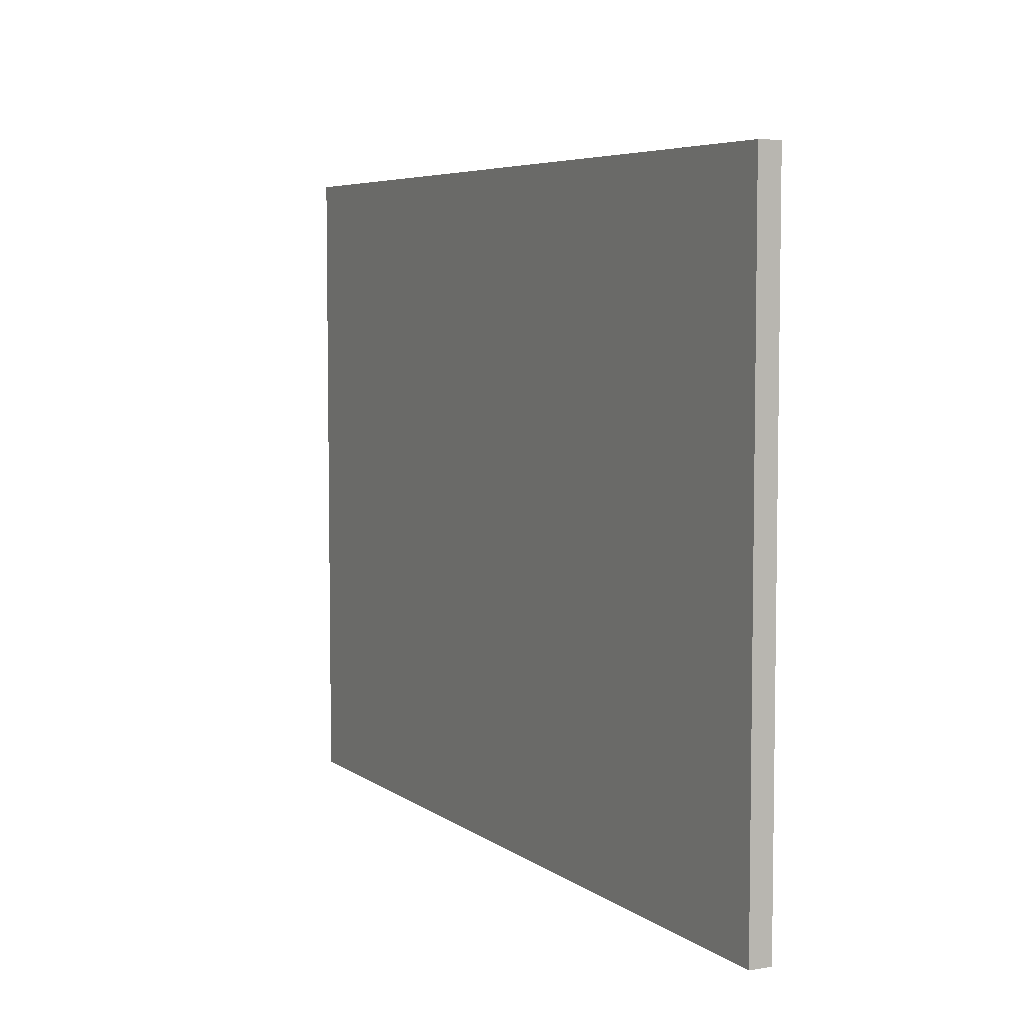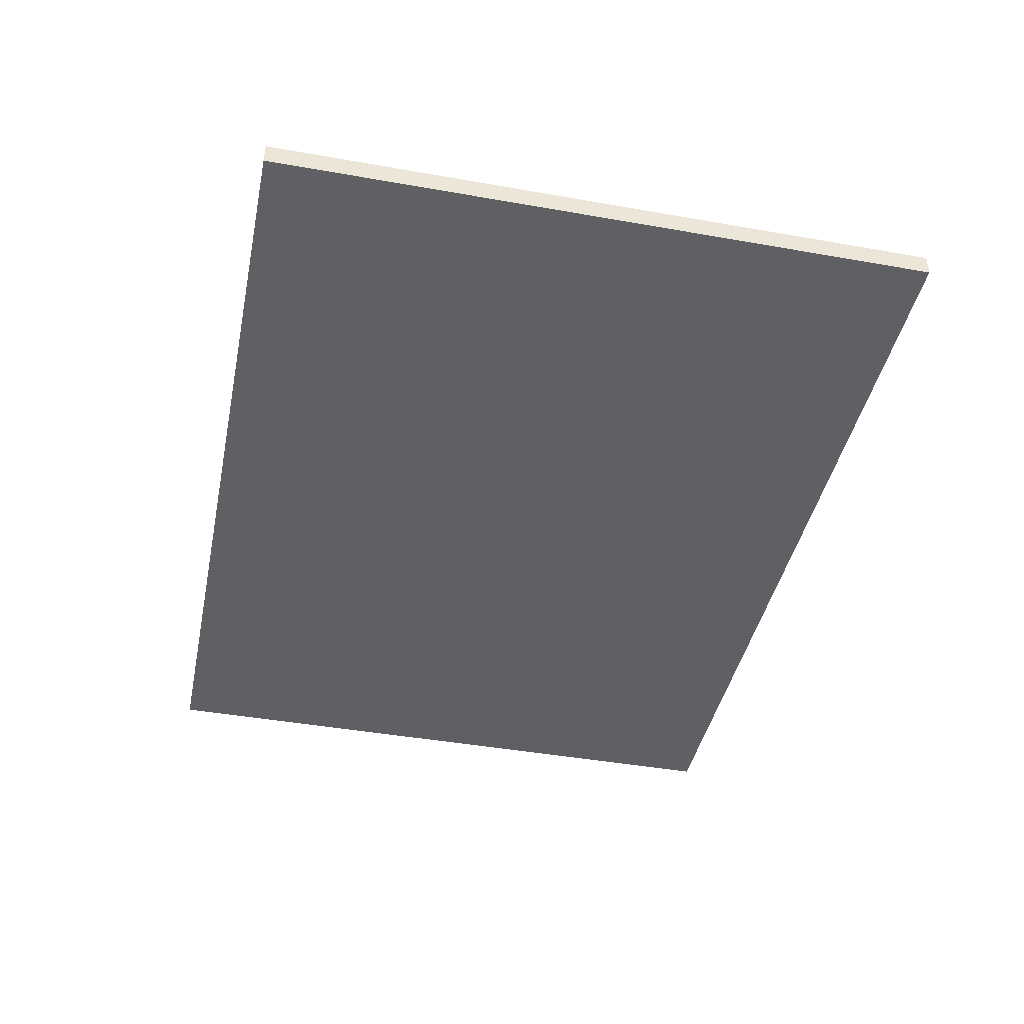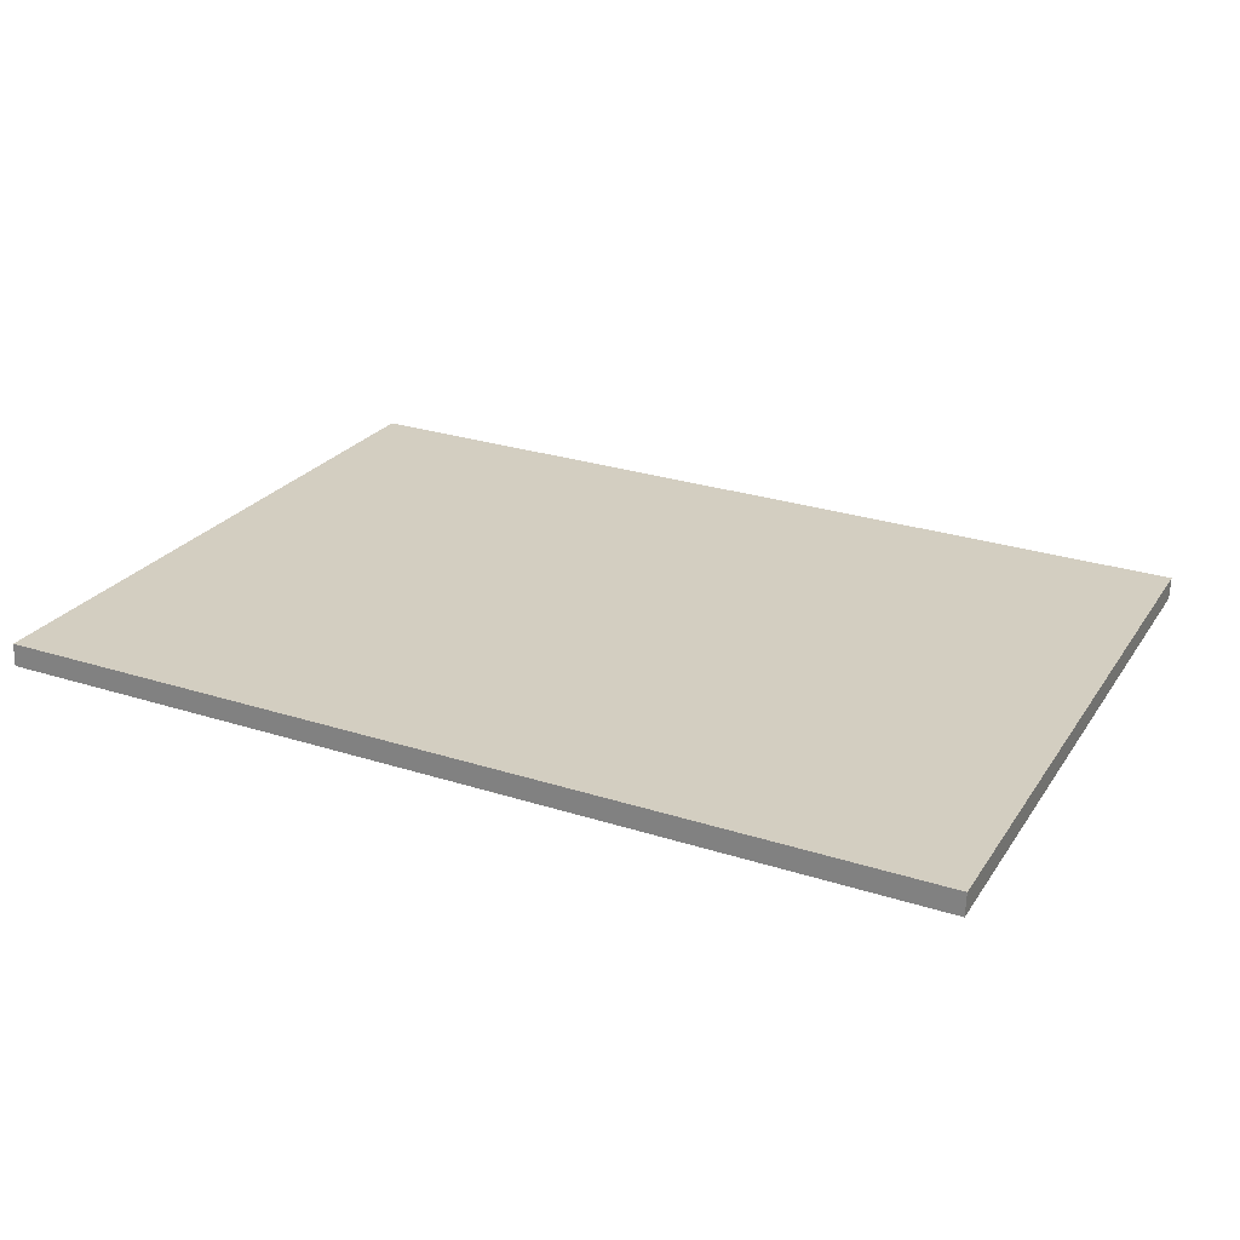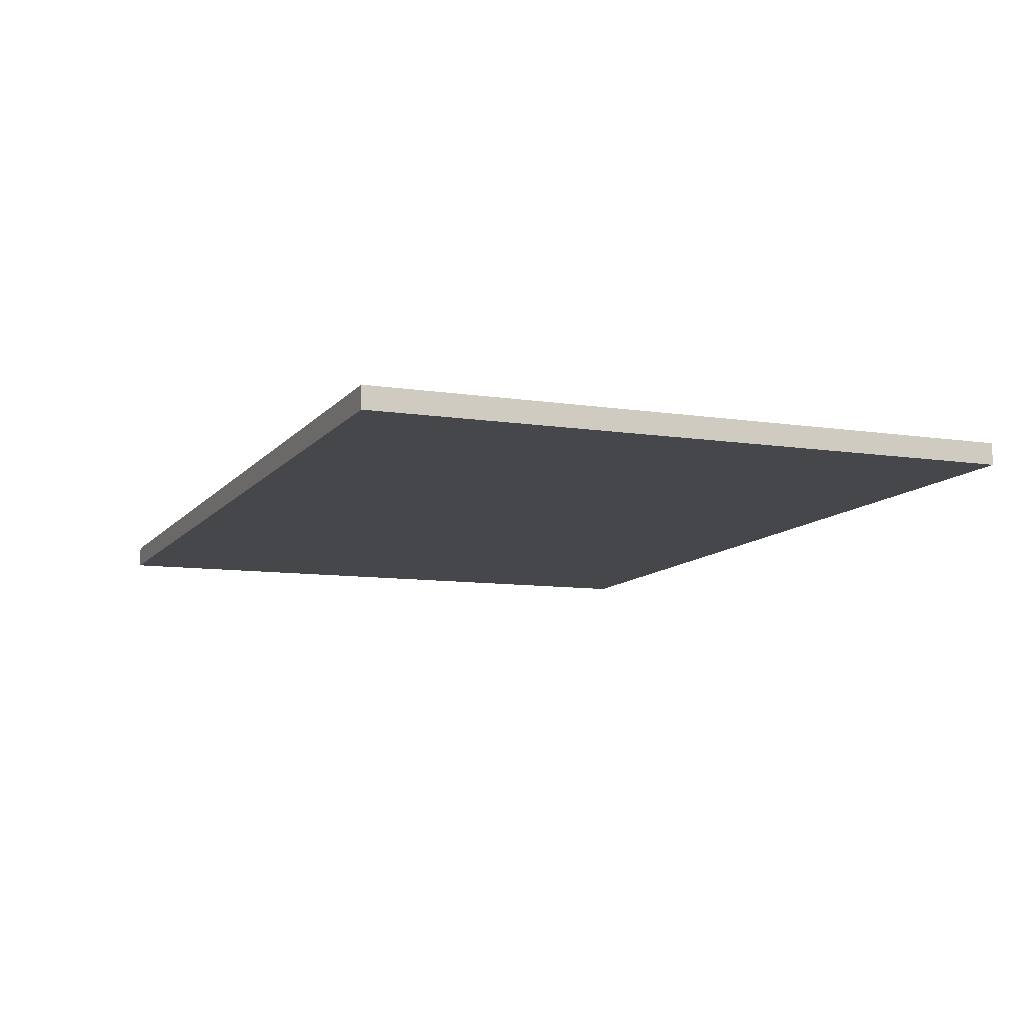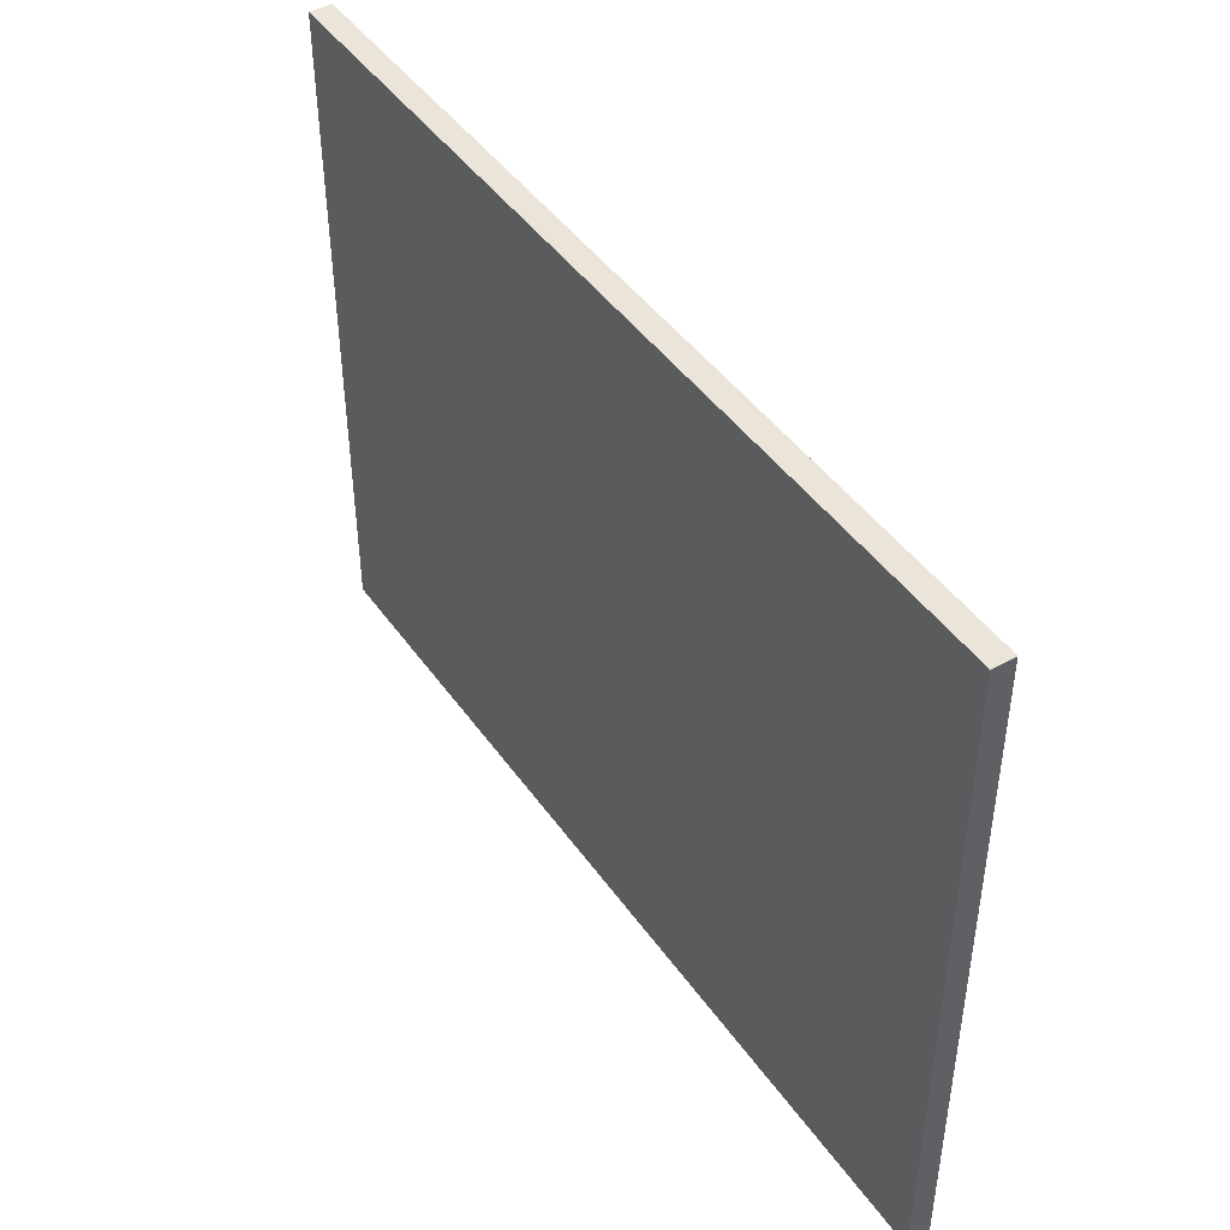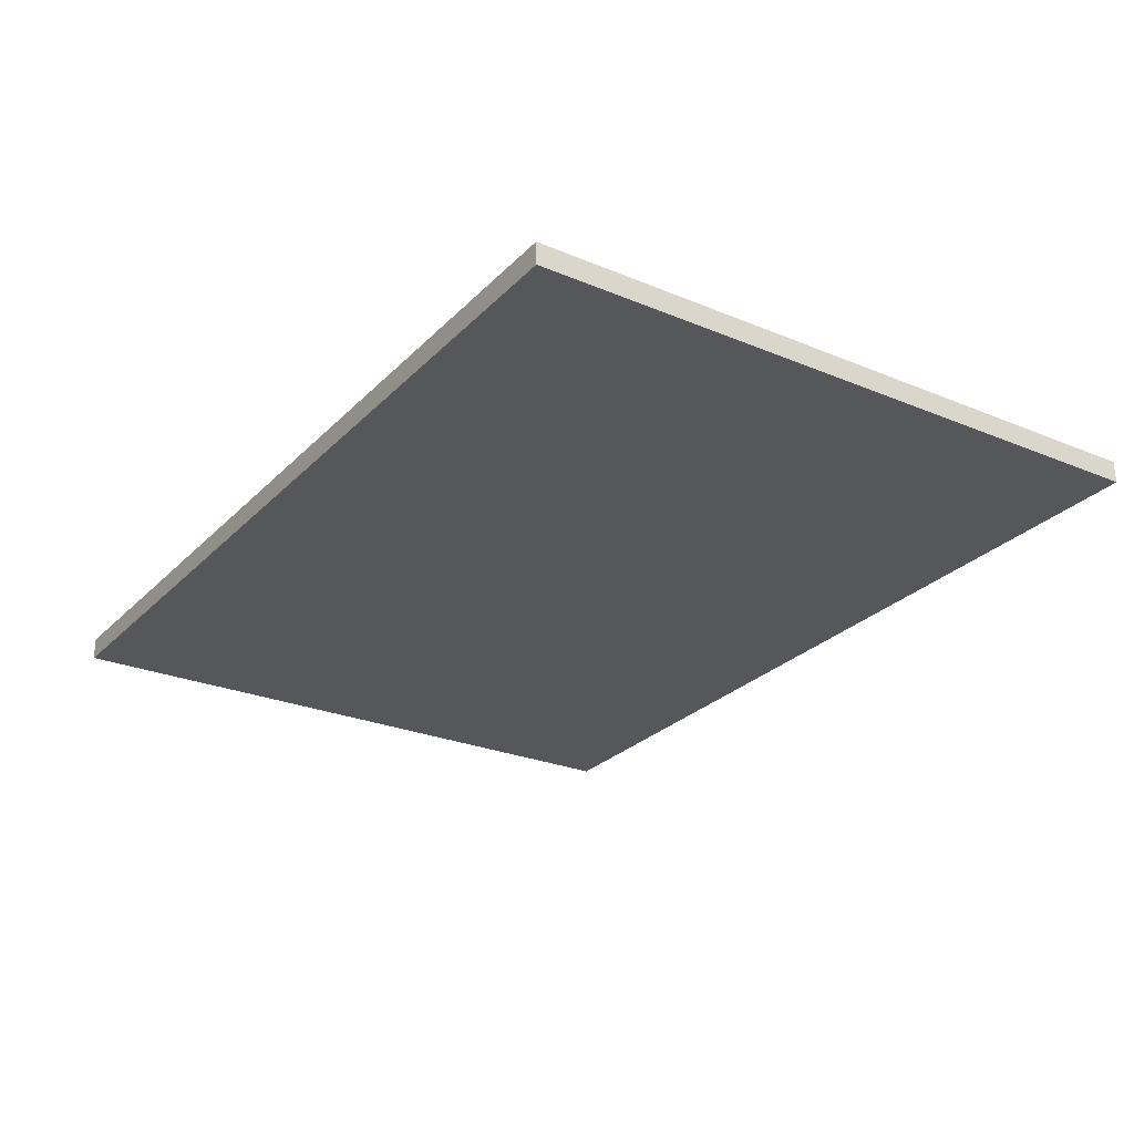
<metadata>
{"format":"obj","ext":"obj","renderer":"f3d","projection":"perspective","resolution":1024,"background":"white","views":[{"elev":5.7,"azim":65.0,"up":"+Y"},{"elev":-43.9,"azim":78.3,"up":"+Z"},{"elev":24.2,"azim":25.5,"up":"+Z"},{"elev":-9.1,"azim":-113.1,"up":"+Z"},{"elev":44.9,"azim":58.9,"up":"+Y"},{"elev":-25.3,"azim":-124.1,"up":"+Z"}]}
</metadata>
<code>
o Cylinder.023
v -2.926 0.08651 -3.849
v -2.926 0.2418 -3.849
v -2.926 0.08651 -3.848
v -2.926 0.2418 -3.848
v -2.926 0.08651 -3.848
v -2.926 0.2418 -3.848
v -2.927 0.08651 -3.848
v -2.927 0.2418 -3.848
v -2.927 0.08651 -3.847
v -2.927 0.2418 -3.847
v -2.927 0.08651 -3.847
v -2.927 0.2418 -3.847
v -2.927 0.08651 -3.847
v -2.927 0.2418 -3.847
v -2.928 0.08651 -3.847
v -2.928 0.2418 -3.847
v -2.928 0.08651 -3.847
v -2.928 0.2418 -3.847
v -2.929 0.08651 -3.847
v -2.929 0.2418 -3.847
v -2.929 0.08651 -3.847
v -2.929 0.2418 -3.847
v -2.929 0.08651 -3.847
v -2.929 0.2418 -3.847
v -2.93 0.08651 -3.847
v -2.93 0.2418 -3.847
v -2.93 0.08651 -3.847
v -2.93 0.2418 -3.847
v -2.93 0.08651 -3.848
v -2.93 0.2418 -3.848
v -2.93 0.08651 -3.848
v -2.93 0.2418 -3.848
v -2.93 0.08651 -3.848
v -2.93 0.2418 -3.848
v -2.93 0.08651 -3.849
v -2.93 0.2418 -3.849
v -2.93 0.08651 -3.849
v -2.93 0.2418 -3.849
v -2.93 0.08651 -3.849
v -2.93 0.2418 -3.849
v -2.93 0.08651 -3.85
v -2.93 0.2418 -3.85
v -2.93 0.08651 -3.85
v -2.93 0.2418 -3.85
v -2.929 0.08651 -3.85
v -2.929 0.2418 -3.85
v -2.929 0.08651 -3.85
v -2.929 0.2418 -3.85
v -2.928 0.08651 -3.85
v -2.928 0.2418 -3.85
v -2.928 0.08651 -3.85
v -2.928 0.2418 -3.85
v -2.928 0.08651 -3.85
v -2.928 0.2418 -3.85
v -2.927 0.08651 -3.85
v -2.927 0.2418 -3.85
v -2.927 0.08651 -3.85
v -2.927 0.2418 -3.85
v -2.927 0.08651 -3.85
v -2.927 0.2418 -3.85
v -2.926 0.08651 -3.849
v -2.926 0.2418 -3.849
v -2.926 0.08651 -3.849
v -2.926 0.2418 -3.849
f 1 2 4 3
f 3 4 6 5
f 5 6 8 7
f 7 8 10 9
f 9 10 12 11
f 11 12 14 13
f 13 14 16 15
f 15 16 18 17
f 17 18 20 19
f 19 20 22 21
f 21 22 24 23
f 23 24 26 25
f 25 26 28 27
f 27 28 30 29
f 29 30 32 31
f 31 32 34 33
f 33 34 36 35
f 35 36 38 37
f 37 38 40 39
f 39 40 42 41
f 41 42 44 43
f 43 44 46 45
f 45 46 48 47
f 47 48 50 49
f 49 50 52 51
f 51 52 54 53
f 53 54 56 55
f 55 56 58 57
f 57 58 60 59
f 59 60 62 61
f 4 2 64 62 60 58 56 54 52 50 48 46 44 42 40 38 36 34 32 30 28 26 24 22 20 18 16 14 12 10 8 6
f 61 62 64 63
f 63 64 2 1
f 1 3 5 7 9 11 13 15 17 19 21 23 25 27 29 31 33 35 37 39 41 43 45 47 49 51 53 55 57 59 61 63
o Cube.023_Cube.024
v -2.997 0.1767 -3.847
v -2.997 0.2765 -3.847
v -2.863 0.1767 -3.851
v -2.863 0.2765 -3.851
v -2.997 0.1767 -3.844
v -2.997 0.2765 -3.844
v -2.863 0.1767 -3.848
v -2.863 0.2765 -3.848
f 65 66 68 67
f 67 68 72 71
f 71 72 70 69
f 69 70 66 65
f 67 71 69 65
f 72 68 66 70

</code>
